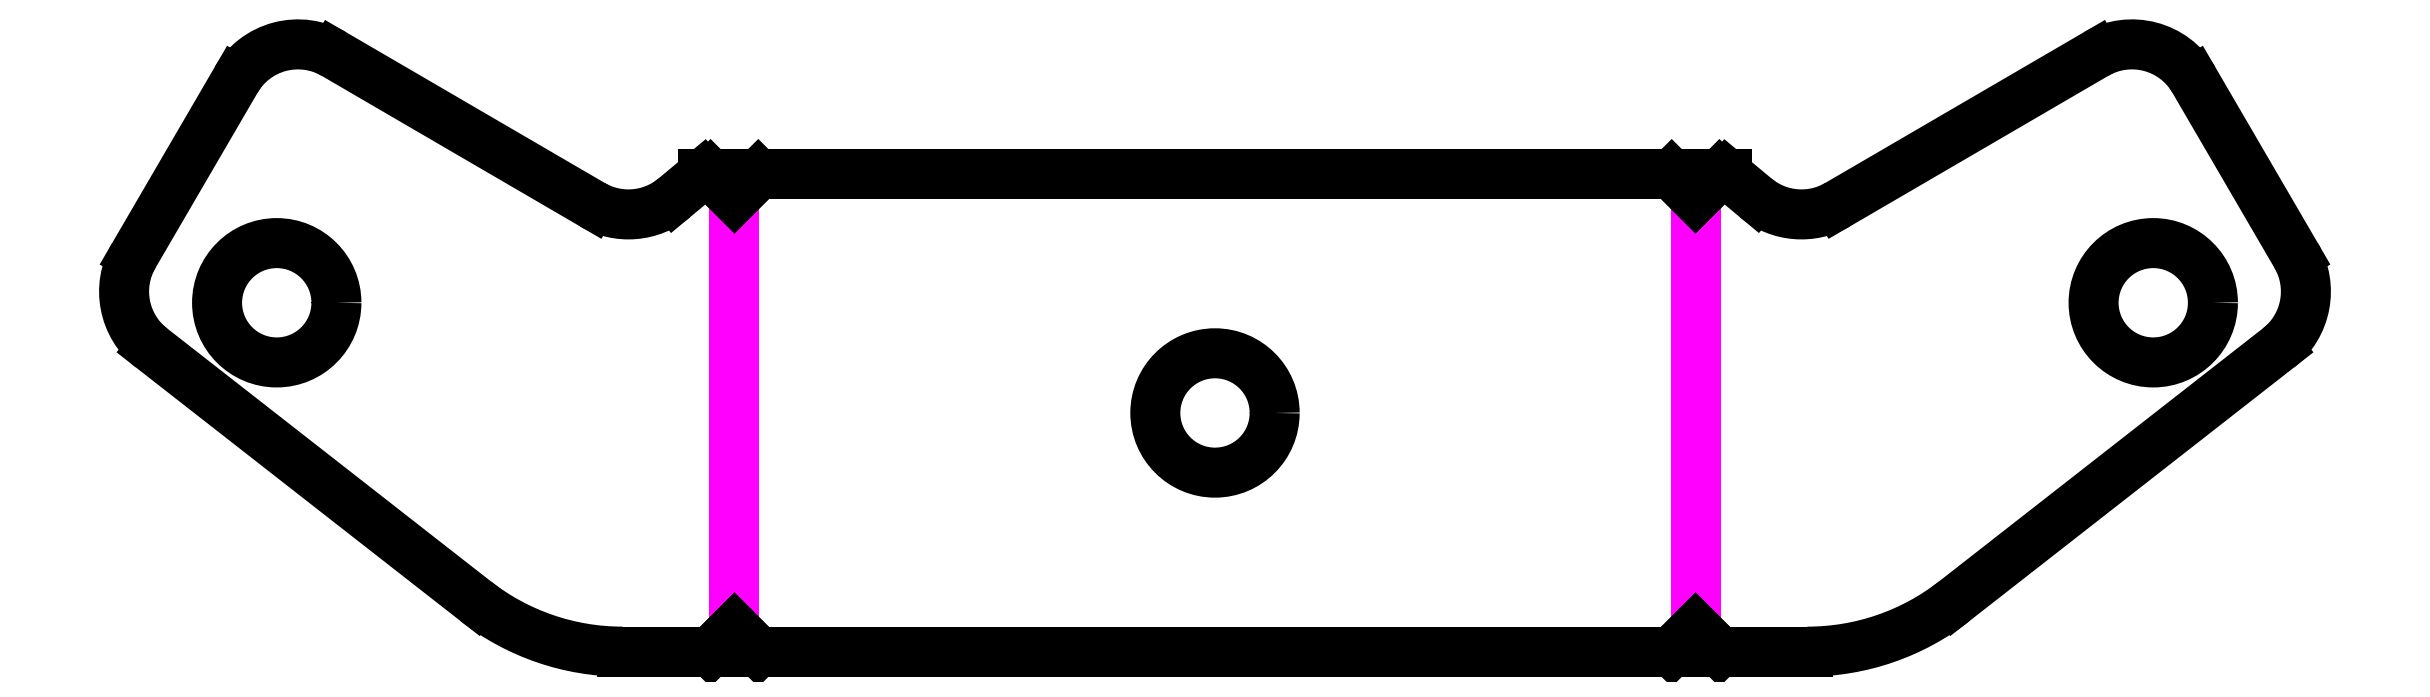
<metadata>
{"format":"dxf","ext":"dxf","renderer":"ezdxf+matplotlib","layout":"modelspace","background":"white","min_lineweight":24,"dpi":150}
</metadata>
<code>
0
SECTION
2
ENTITIES
0
CIRCLE
8
CUT
10
85.02
20
14.62
30
0
40
2.5
0
CIRCLE
8
CUT
10
6.396
20
14.62
30
0
40
2.5
0
CIRCLE
8
CUT
10
45.71
20
10
30
0
40
2.5
0
LINE
8
CUT
10
68.36
20
19.01
30
0
11
67.18
21
20
31
0
0
LINE
8
CUT
10
82.62
20
25.03
30
0
11
71.79
21
18.73
31
0
0
LINE
8
CUT
10
91.01
20
16.6
30
0
11
86.72
21
23.95
31
0
0
LINE
8
CUT
10
76.69
20
2.12
30
0
11
90.26
21
12.72
31
0
0
LINE
8
CUT
10
20.88
20
2.13e-14
30
0
11
24.57
21
2.11e-14
31
0
0
LINE
8
CUT
10
14.72
20
2.12
30
0
11
1.153
21
12.72
31
0
0
LINE
8
CUT
10
0.408
20
16.6
30
0
11
4.695
21
23.95
31
0
0
LINE
8
CUT
10
8.797
20
25.03
30
0
11
19.62
21
18.73
31
0
0
LINE
8
CUT
10
23.05
20
19.01
30
0
11
24.24
21
20
31
0
0
LINE
8
CUT
10
67.18
20
20
30
0
11
66.84
21
20
31
0
0
ARC
8
CUT
10
70.28
20
21.32
30
0
40
3
50
230.2
51
300.2
0
ARC
8
CUT
10
84.13
20
22.44
30
0
40
3
50
30.23
51
120.2
0
ARC
8
CUT
10
88.41
20
15.09
30
0
40
3
50
308
51
30.23
0
ARC
8
CUT
10
70.53
20
10
30
0
40
10
50
270
51
308
0
ARC
8
CUT
10
20.88
20
10
30
0
40
10
50
232
51
270
0
ARC
8
CUT
10
3
20
15.09
30
0
40
3
50
149.8
51
232
0
ARC
8
CUT
10
7.287
20
22.44
30
0
40
3
50
59.77
51
149.8
0
ARC
8
CUT
10
21.13
20
21.32
30
0
40
3
50
239.8
51
309.8
0
LINE
8
FOLD
10
25.57
20
18
30
0
11
25.57
21
2
31
0
0
LINE
8
FOLD
10
65.84
20
2
30
0
11
65.84
21
18
31
0
0
LINE
8
CUT
10
25.57
20
19
30
0
11
24.57
21
20
31
0
0
LINE
8
CUT
10
25.57
20
19
30
0
11
26.57
21
20
31
0
0
LINE
8
CUT
10
25.57
20
1
30
0
11
24.57
21
2.15e-14
31
0
0
LINE
8
CUT
10
25.57
20
1
30
0
11
26.57
21
2.15e-14
31
0
0
LINE
8
CUT
10
65.84
20
19
30
0
11
66.84
21
20
31
0
0
LINE
8
CUT
10
65.84
20
19
30
0
11
64.84
21
20
31
0
0
LINE
8
CUT
10
65.84
20
1
30
0
11
66.84
21
2.15e-14
31
0
0
LINE
8
CUT
10
65.84
20
1
30
0
11
64.84
21
2.15e-14
31
0
0
LINE
8
CUT
10
66.84
20
1.8e-14
30
0
11
70.53
21
1.78e-14
31
0
0
LINE
8
CUT
10
64.84
20
20
30
0
11
26.57
21
20
31
0
0
LINE
8
CUT
10
24.57
20
20
30
0
11
24.24
21
20
31
0
0
LINE
8
CUT
10
26.57
20
2.09e-14
30
0
11
64.84
21
1.82e-14
31
0
0
ENDSEC
0
EOF

</code>
